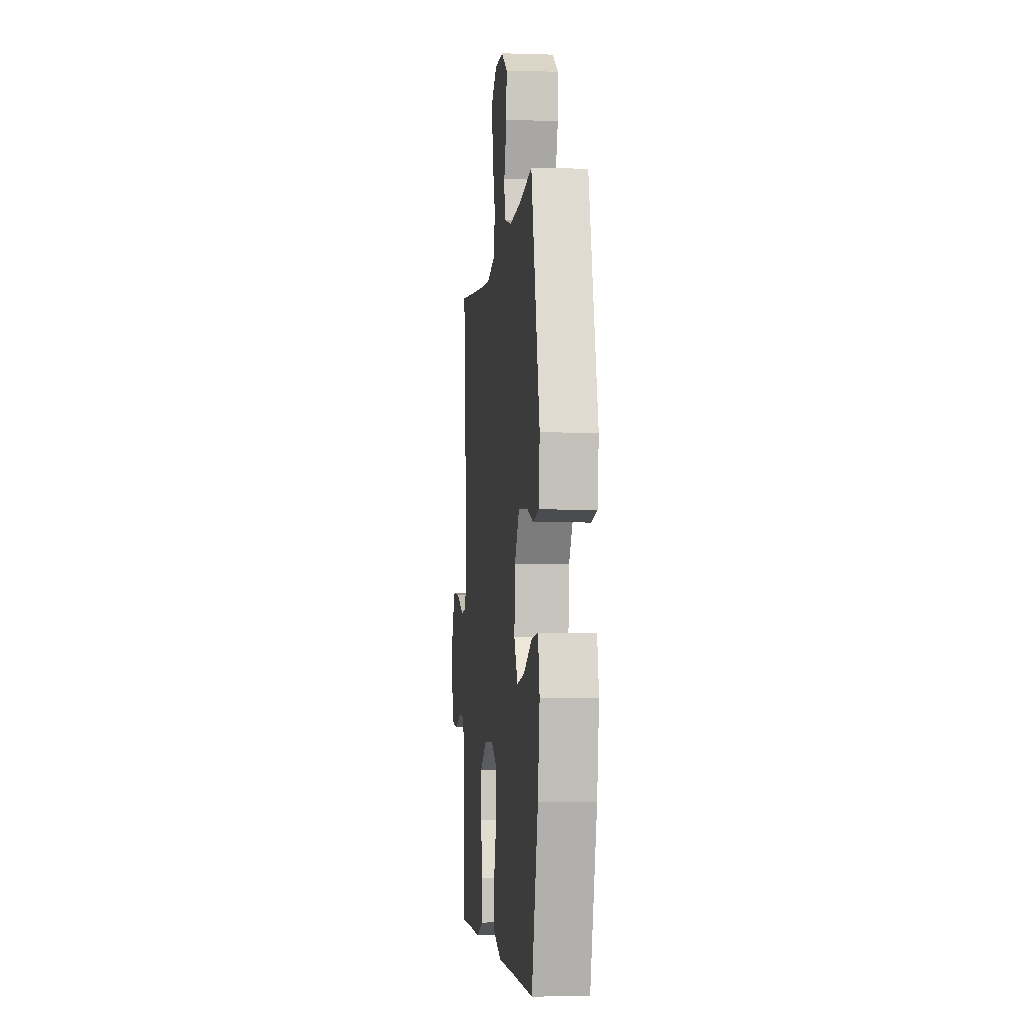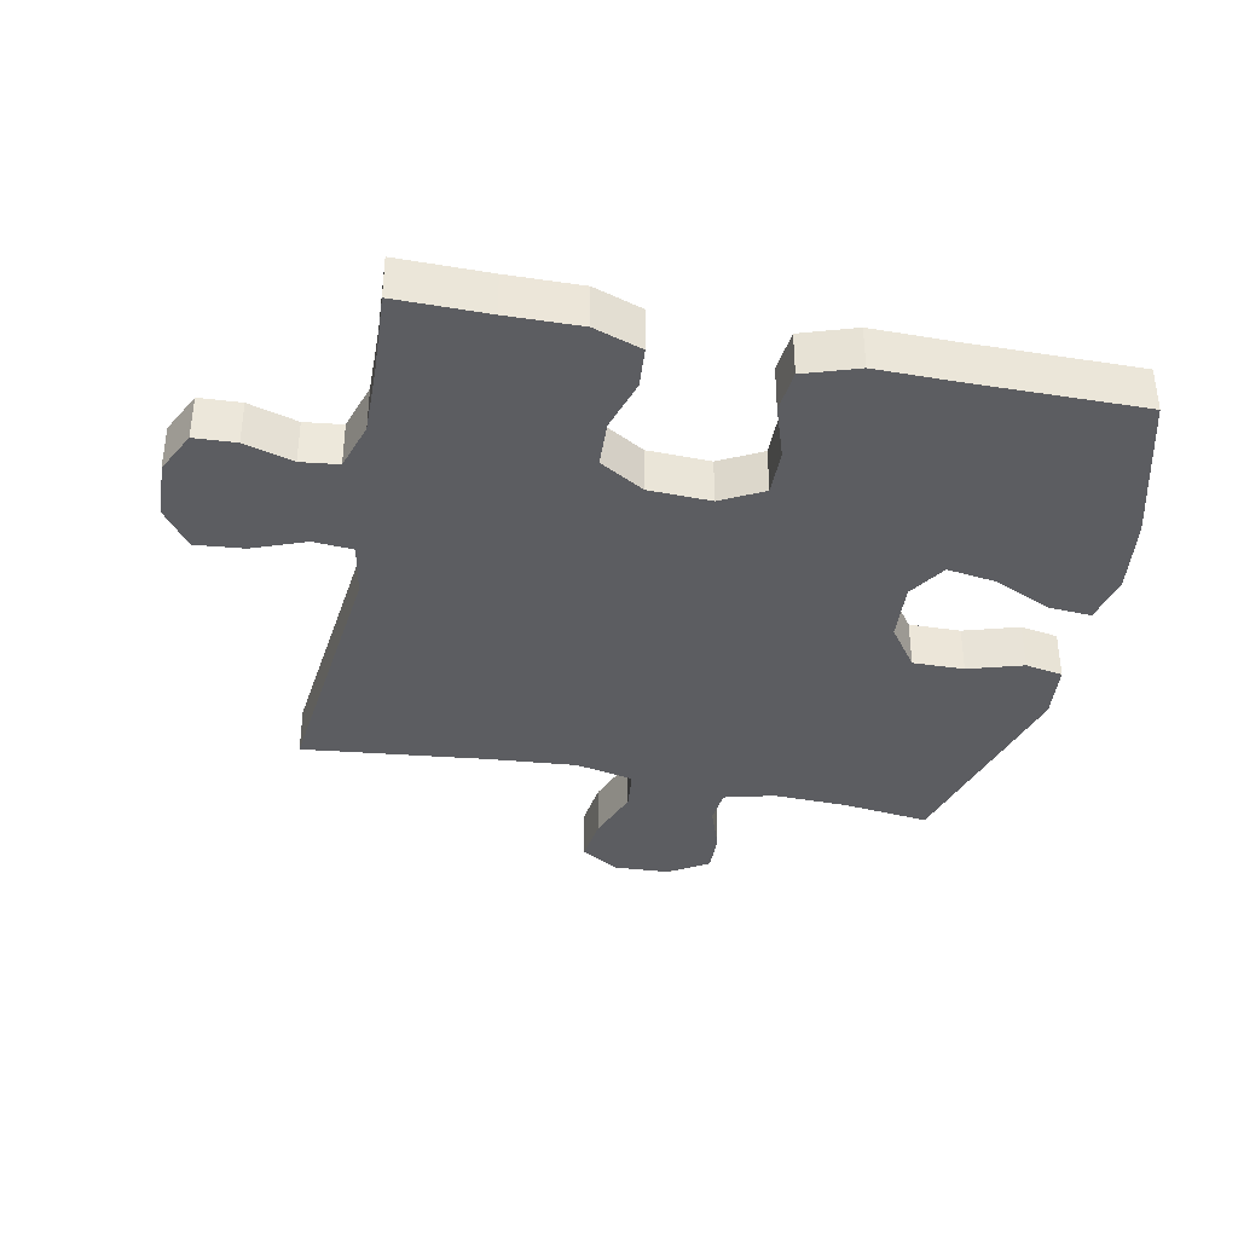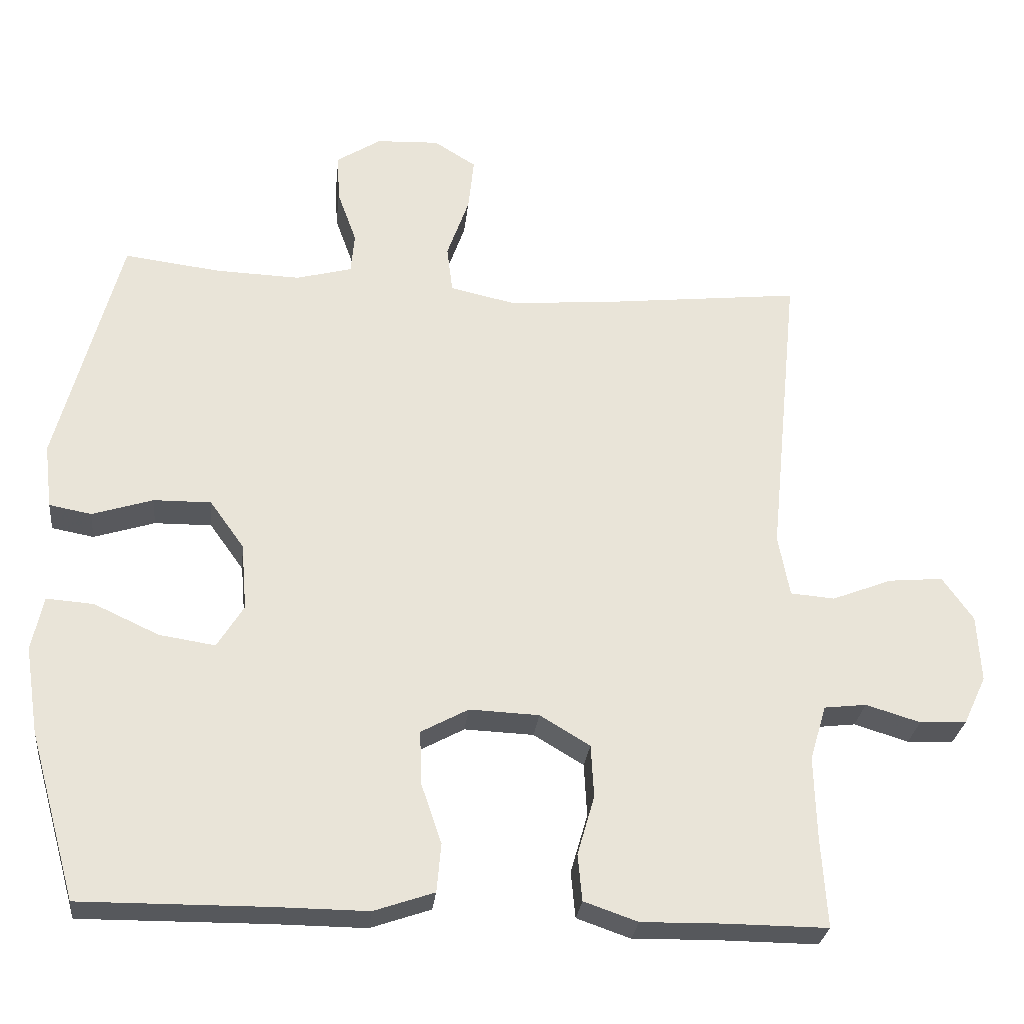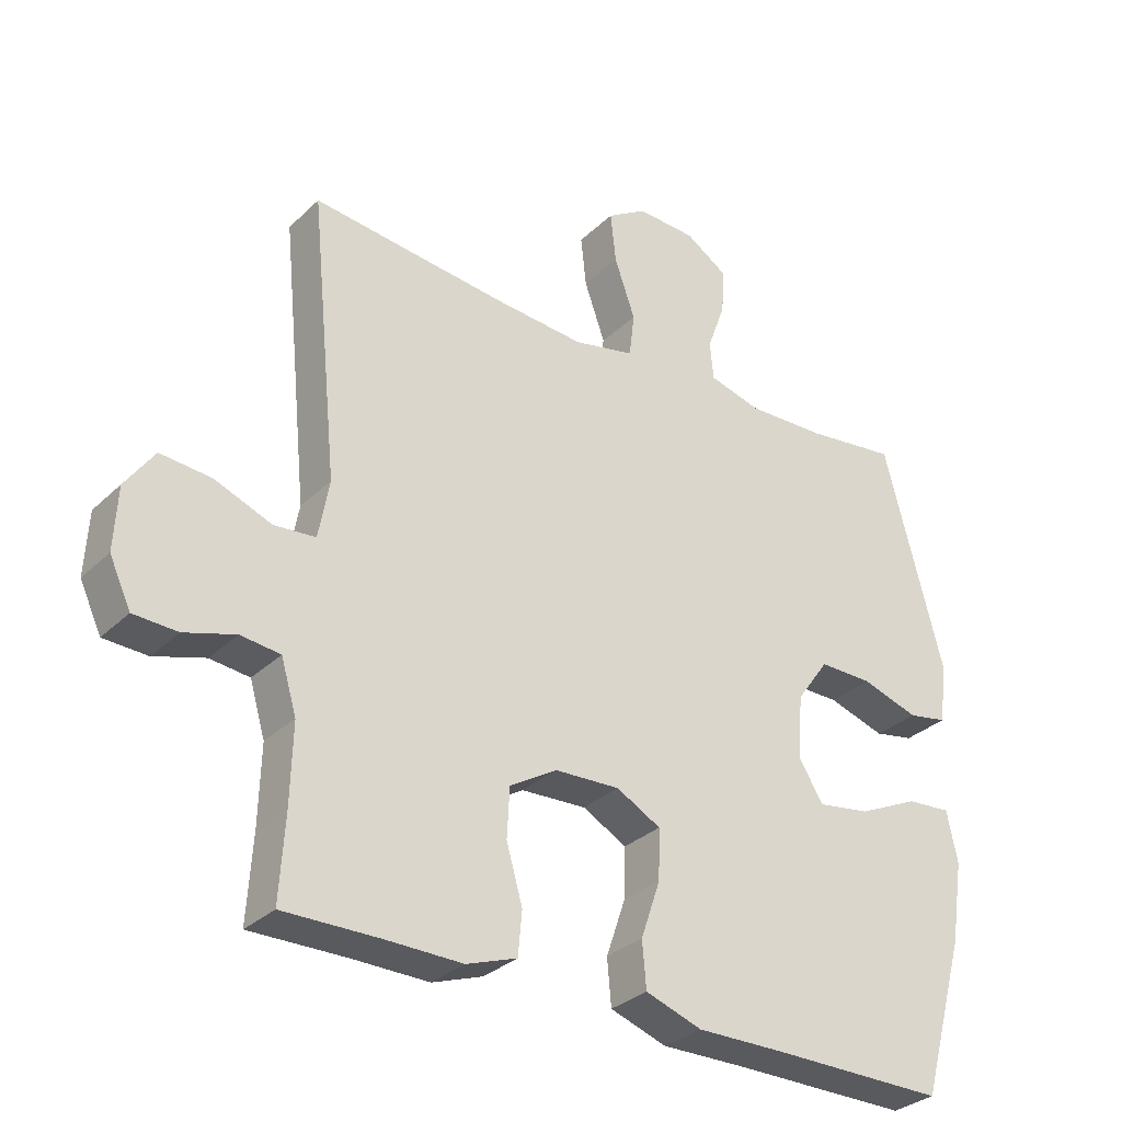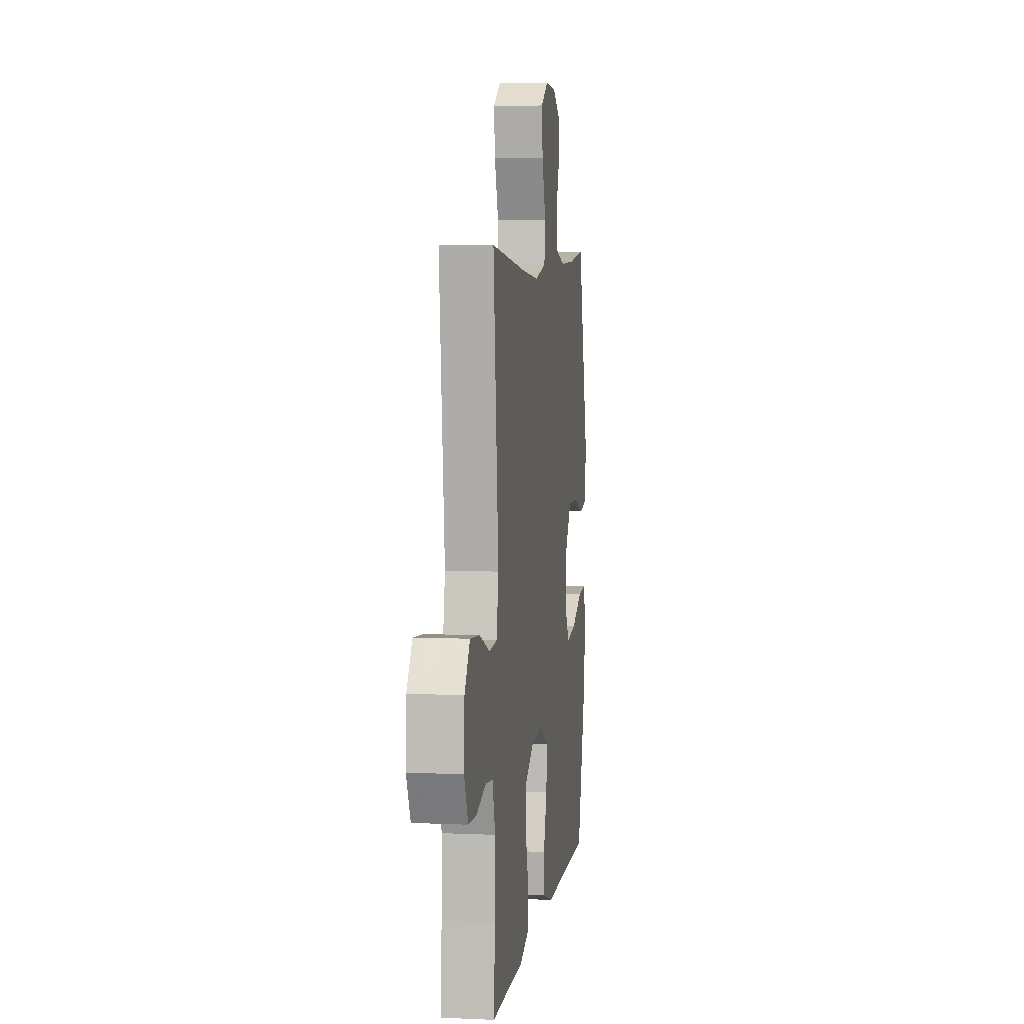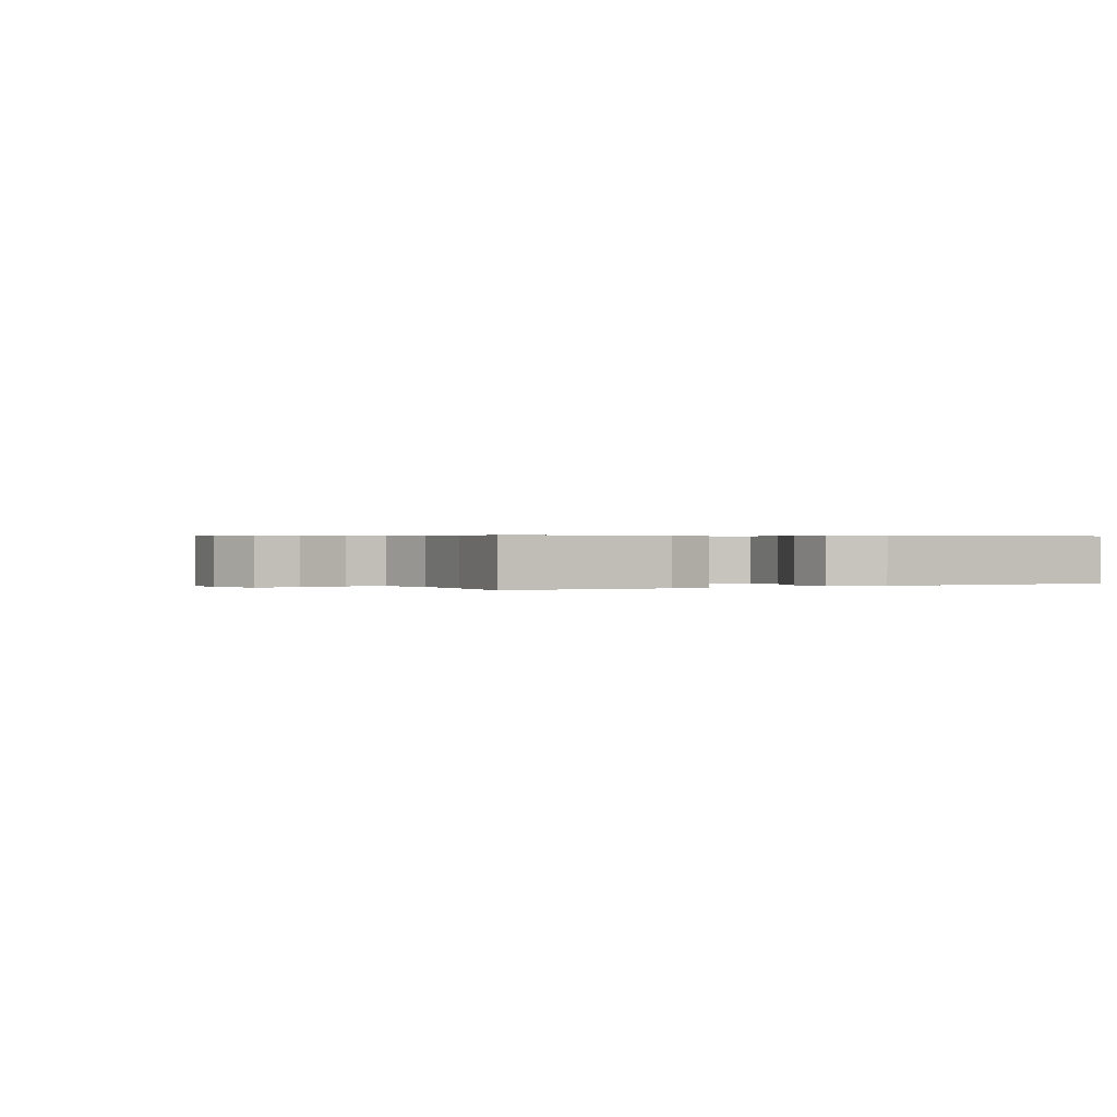
<metadata>
{"format":"obj","ext":"obj","renderer":"f3d","projection":"perspective","resolution":1024,"background":"white","views":[{"elev":-4.2,"azim":-95.8,"up":"+Z"},{"elev":-37.0,"azim":168.3,"up":"+Y"},{"elev":-28.0,"azim":-6.2,"up":"+Z"},{"elev":-31.1,"azim":143.1,"up":"+Z"},{"elev":5.6,"azim":97.9,"up":"+Z"},{"elev":0.4,"azim":151.7,"up":"+Y"}]}
</metadata>
<code>
v -0.5 0.07 -0.5
v -0.566 0.07 -0.267
v -0.585 0.07 -0.145
v -0.569 0.07 -0.069
v -0.503 0.07 -0.074
v -0.412 0.07 -0.116
v -0.334 0.07 -0.128
v -0.297 0.07 -0.068
v -0.305 0.07 0.026
v -0.353 0.07 0.093
v -0.433 0.07 0.092
v -0.518 0.07 0.065
v -0.577 0.07 0.076
v -0.588 0.07 0.166
v -0.5 0.07 0.5
v -0.365 0.07 0.483
v -0.247 0.07 0.479
v -0.169 0.07 0.5
v -0.164 0.07 0.557
v -0.191 0.07 0.632
v -0.194 0.07 0.699
v -0.132 0.07 0.739
v -0.044 0.07 0.743
v 0.015 0.07 0.706
v 0.007 0.07 0.631
v -0.024 0.07 0.543
v -0.016 0.07 0.477
v 0.075 0.07 0.457
v 0.211 0.07 0.468
v 0.5 0.07 0.5
v 0.458 0.07 0.081
v 0.474 0.07 -0.006
v 0.536 0.07 -0.011
v 0.62 0.07 0.022
v 0.696 0.07 0.029
v 0.739 0.07 -0.032
v 0.744 0.07 -0.126
v 0.712 0.07 -0.194
v 0.647 0.07 -0.197
v 0.571 0.07 -0.174
v 0.512 0.07 -0.181
v 0.489 0.07 -0.258
v 0.492 0.07 -0.373
v 0.5 0.07 -0.5
v 0.358 0.07 -0.499
v 0.243 0.07 -0.501
v 0.168 0.07 -0.475
v 0.162 0.07 -0.41
v 0.186 0.07 -0.327
v 0.182 0.07 -0.253
v 0.112 0.07 -0.211
v 0.015 0.07 -0.207
v -0.051 0.07 -0.243
v -0.049 0.07 -0.317
v -0.02 0.07 -0.402
v -0.026 0.07 -0.47
v -0.11 0.07 -0.499
v -0.238 0.07 -0.498
v -0.5 0 -0.5
v -0.566 0 -0.267
v -0.585 0 -0.145
v -0.569 0 -0.069
v -0.503 0 -0.074
v -0.412 0 -0.116
v -0.334 0 -0.128
v -0.297 0 -0.068
v -0.305 0 0.026
v -0.353 0 0.093
v -0.433 0 0.092
v -0.518 0 0.065
v -0.577 0 0.076
v -0.588 0 0.166
v -0.5 0 0.5
v -0.365 0 0.483
v -0.247 0 0.479
v -0.169 0 0.5
v -0.164 0 0.557
v -0.191 0 0.632
v -0.194 0 0.699
v -0.132 0 0.739
v -0.044 0 0.743
v 0.015 0 0.706
v 0.007 0 0.631
v -0.024 0 0.543
v -0.016 0 0.477
v 0.075 0 0.457
v 0.211 0 0.468
v 0.5 0 0.5
v 0.458 0 0.081
v 0.474 0 -0.006
v 0.536 0 -0.011
v 0.62 0 0.022
v 0.696 0 0.029
v 0.739 0 -0.032
v 0.744 0 -0.126
v 0.712 0 -0.194
v 0.647 0 -0.197
v 0.571 0 -0.174
v 0.512 0 -0.181
v 0.489 0 -0.258
v 0.492 0 -0.373
v 0.5 0 -0.5
v 0.358 0 -0.499
v 0.243 0 -0.501
v 0.168 0 -0.475
v 0.162 0 -0.41
v 0.186 0 -0.327
v 0.182 0 -0.253
v 0.112 0 -0.211
v 0.015 0 -0.207
v -0.051 0 -0.243
v -0.049 0 -0.317
v -0.02 0 -0.402
v -0.026 0 -0.47
v -0.11 0 -0.499
v -0.238 0 -0.498
f 55 56 57 58
f 54 55 58 1
f 53 54 1 2
f 52 53 2 3
f 51 52 3
f 46 47 48 49
f 45 46 49 50
f 43 44 45 50
f 42 43 50 51
f 37 38 39 40
f 37 40 41
f 36 37 41
f 33 34 35 36
f 32 33 36 41
f 29 30 31
f 28 29 31 32
f 27 28 32 41
f 23 24 25 26
f 21 22 23 26
f 19 20 21 26
f 18 19 26 27
f 17 18 27 41
f 13 14 15 16
f 11 12 13 16
f 10 11 16 17
f 9 10 17 41
f 3 4 5 6
f 51 3 6 7
f 42 51 7 8
f 8 9 41 42
f 116 115 114 113
f 59 116 113 112
f 60 59 112 111
f 61 60 111 110
f 61 110 109
f 107 106 105 104
f 108 107 104 103
f 108 103 102 101
f 109 108 101 100
f 98 97 96 95
f 99 98 95
f 99 95 94
f 94 93 92 91
f 99 94 91 90
f 89 88 87
f 90 89 87 86
f 99 90 86 85
f 84 83 82 81
f 84 81 80 79
f 84 79 78 77
f 85 84 77 76
f 99 85 76 75
f 74 73 72 71
f 74 71 70 69
f 75 74 69 68
f 99 75 68 67
f 64 63 62 61
f 65 64 61 109
f 66 65 109 100
f 100 99 67 66
f 1 59 60 2
f 2 60 61 3
f 3 61 62 4
f 4 62 63 5
f 5 63 64 6
f 6 64 65 7
f 7 65 66 8
f 8 66 67 9
f 9 67 68 10
f 10 68 69 11
f 11 69 70 12
f 12 70 71 13
f 13 71 72 14
f 14 72 73 15
f 15 73 74 16
f 16 74 75 17
f 17 75 76 18
f 18 76 77 19
f 19 77 78 20
f 20 78 79 21
f 21 79 80 22
f 22 80 81 23
f 23 81 82 24
f 24 82 83 25
f 25 83 84 26
f 26 84 85 27
f 27 85 86 28
f 28 86 87 29
f 29 87 88 30
f 30 88 89 31
f 31 89 90 32
f 32 90 91 33
f 33 91 92 34
f 34 92 93 35
f 35 93 94 36
f 36 94 95 37
f 37 95 96 38
f 38 96 97 39
f 39 97 98 40
f 40 98 99 41
f 41 99 100 42
f 42 100 101 43
f 43 101 102 44
f 44 102 103 45
f 45 103 104 46
f 46 104 105 47
f 47 105 106 48
f 48 106 107 49
f 49 107 108 50
f 50 108 109 51
f 51 109 110 52
f 52 110 111 53
f 53 111 112 54
f 54 112 113 55
f 55 113 114 56
f 56 114 115 57
f 57 115 116 58
f 58 116 59 1

</code>
